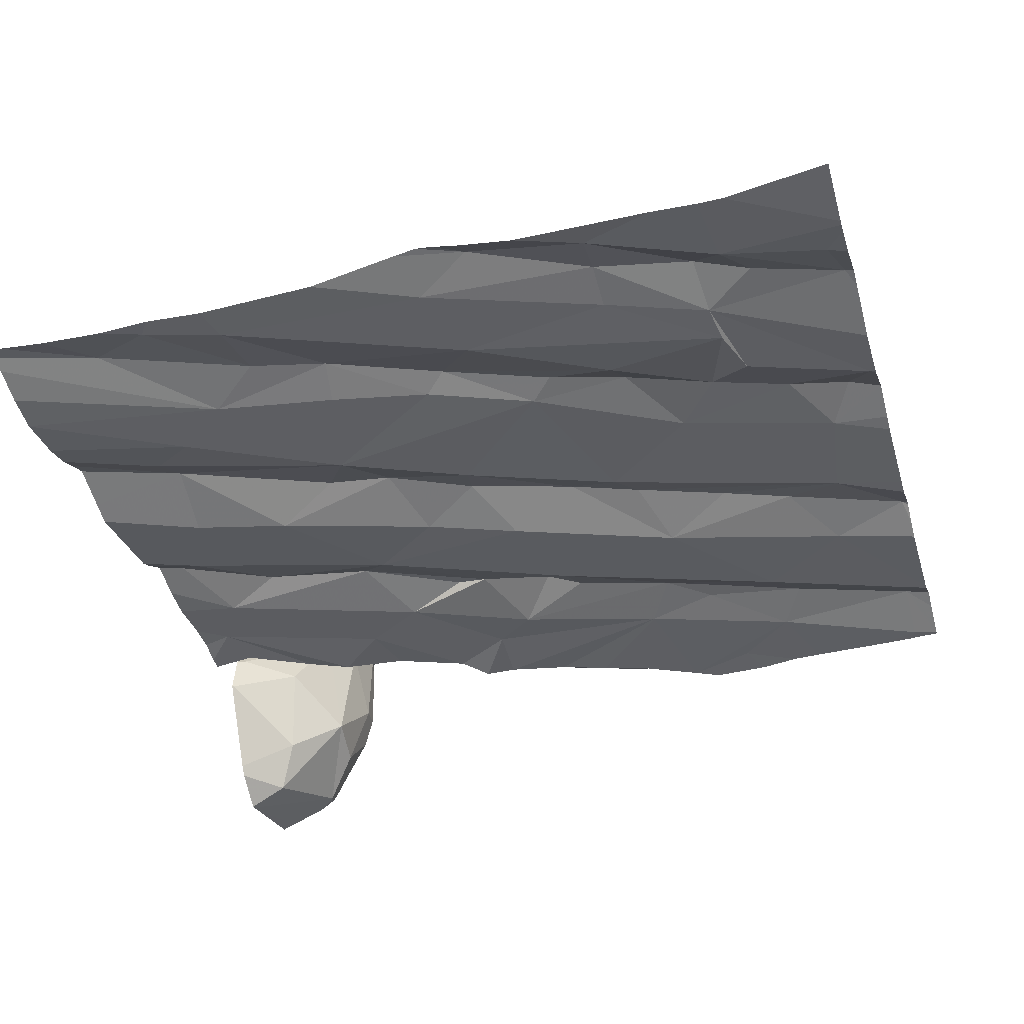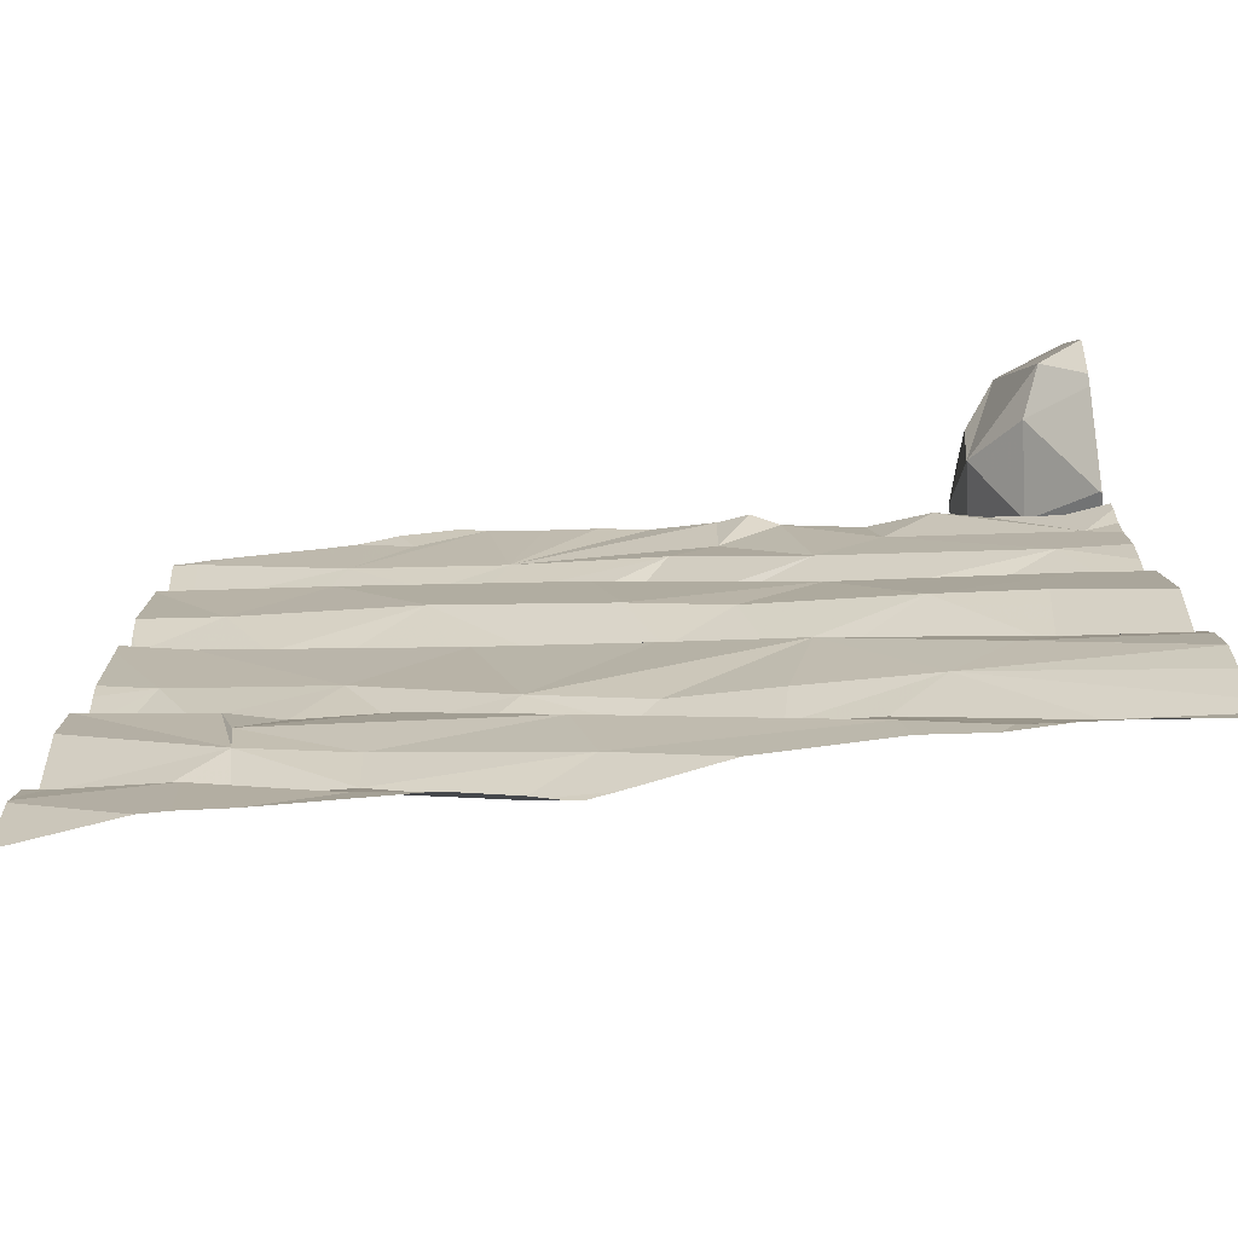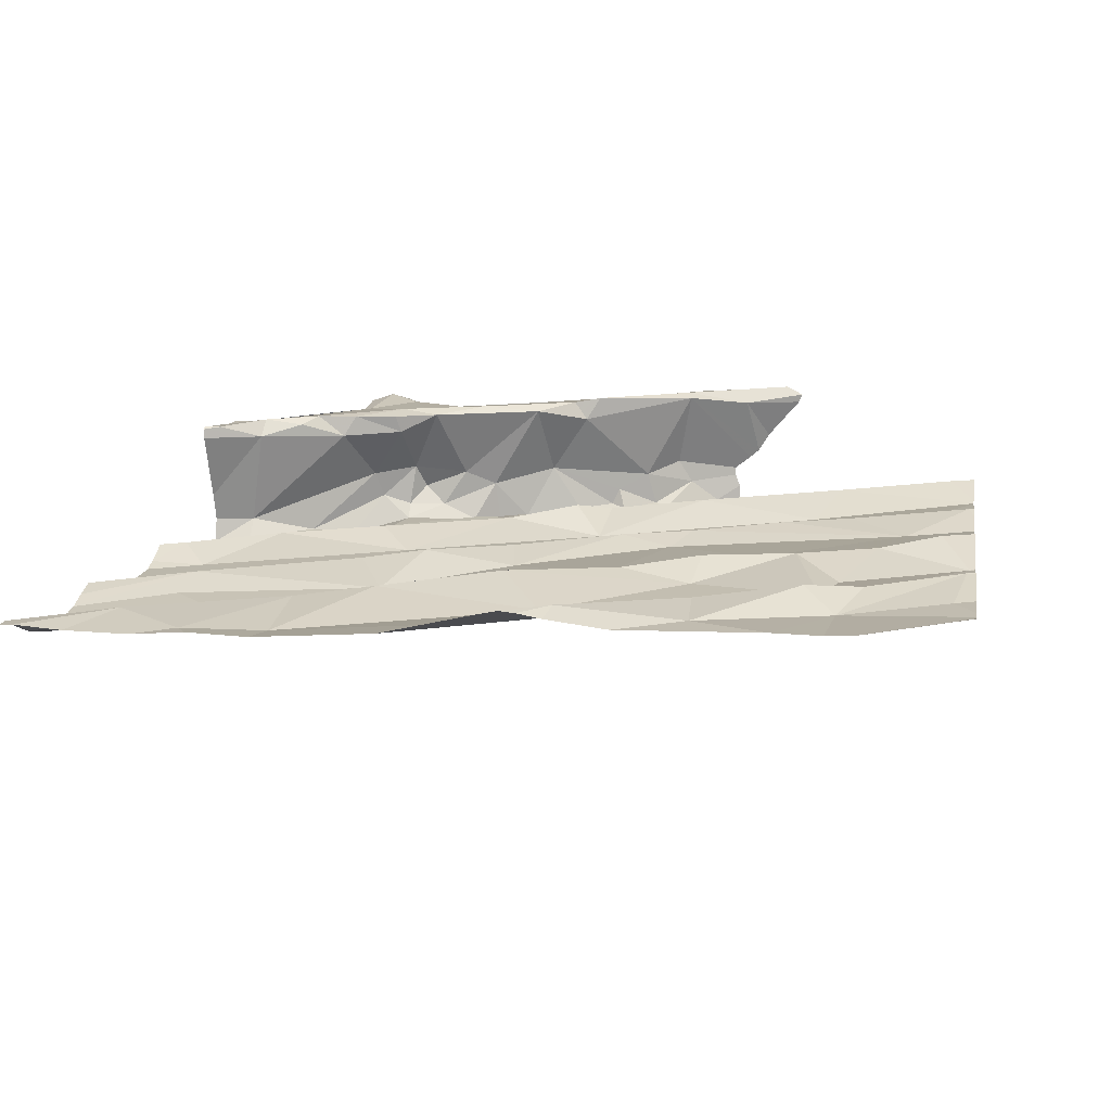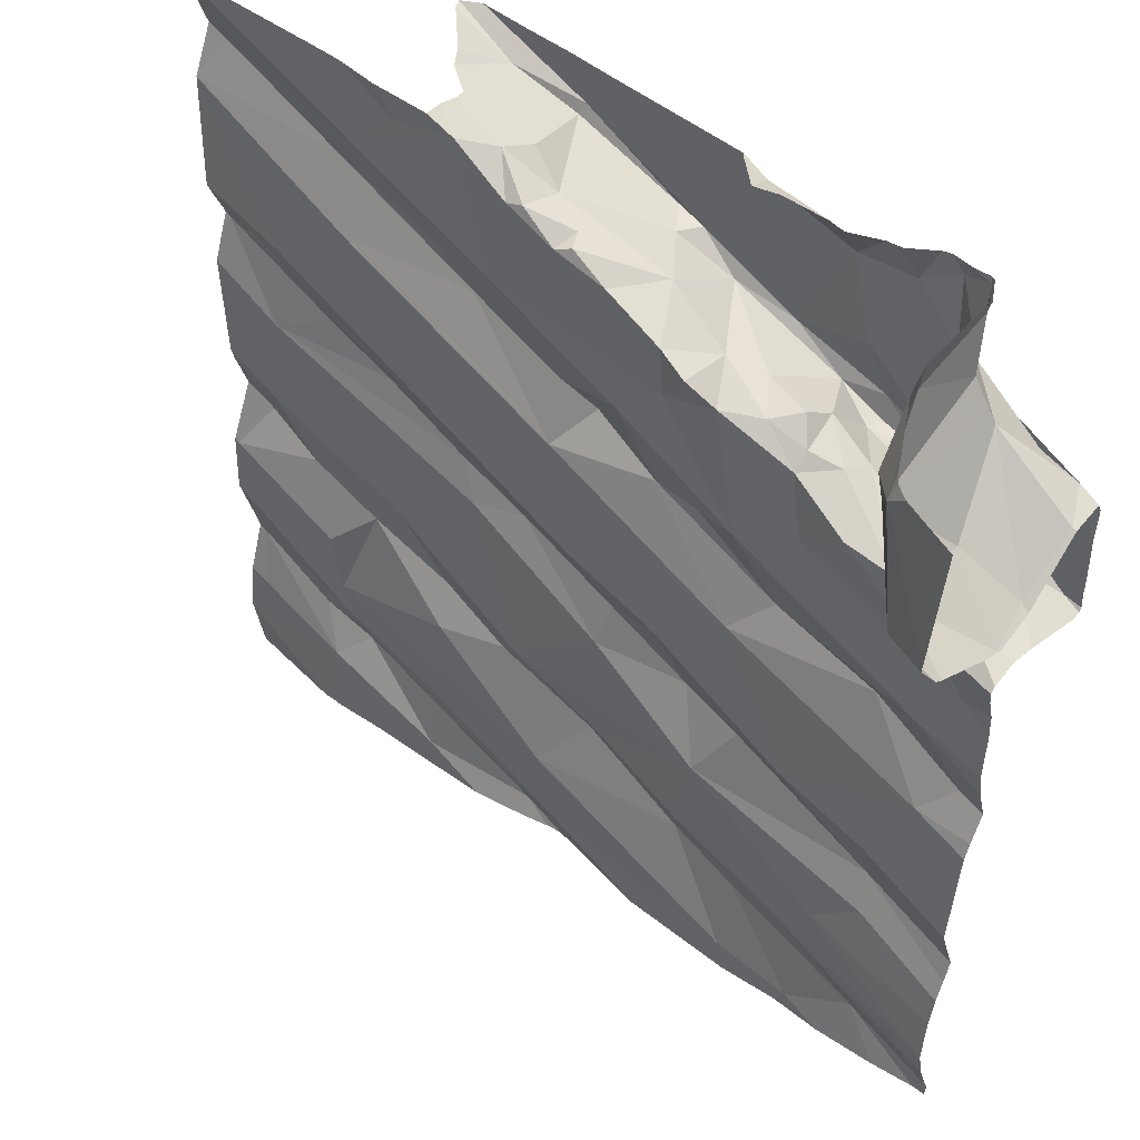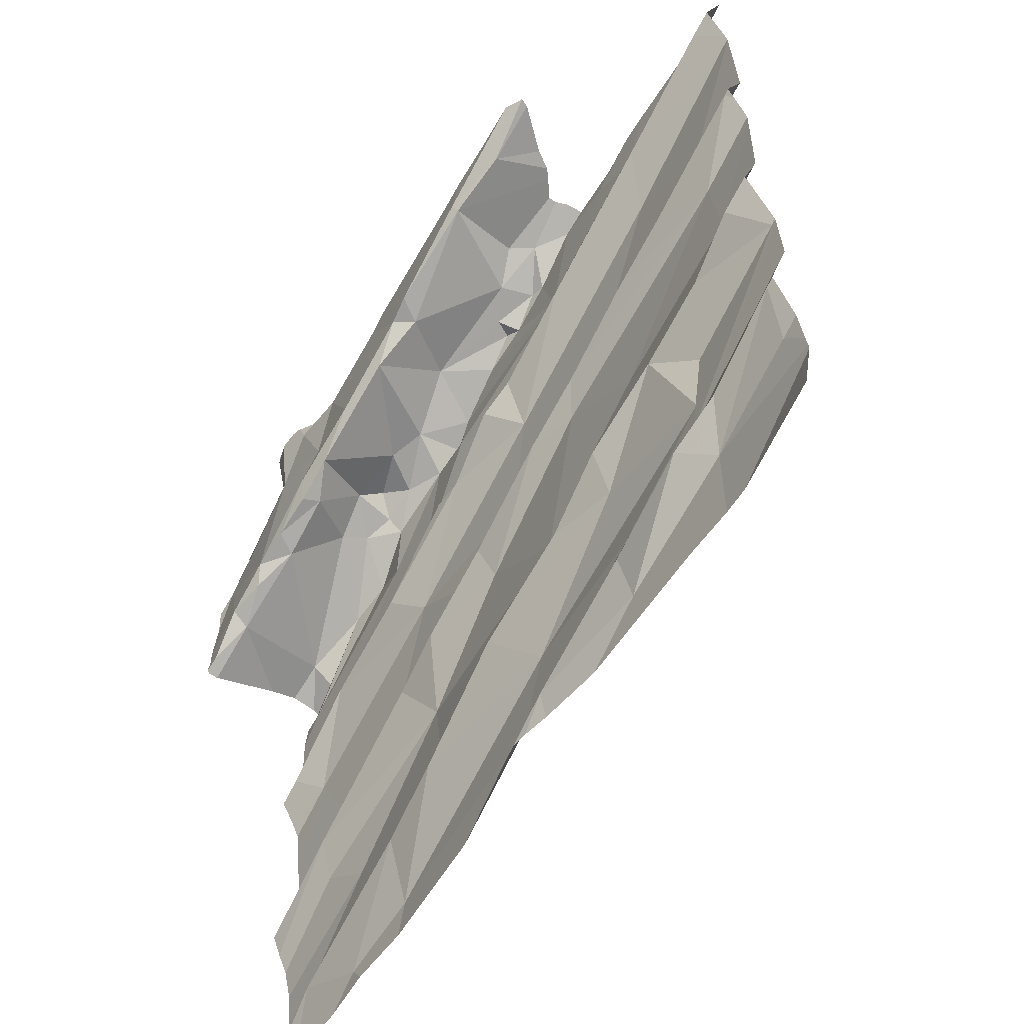
<metadata>
{"format":"obj","ext":"obj","renderer":"f3d","projection":"perspective","resolution":1024,"background":"white","views":[{"elev":-35.6,"azim":15.9,"up":"+Z"},{"elev":-75.7,"azim":-175.8,"up":"+Y"},{"elev":8.4,"azim":9.9,"up":"+Z"},{"elev":48.6,"azim":-141.8,"up":"+Y"},{"elev":-59.5,"azim":56.1,"up":"+Y"}]}
</metadata>
<code>
v -33.83 281.2 504.1
v -33.98 279.3 504
v -34.14 279.3 504
v -34.3 279.4 504.1
v -34.31 279.5 504.1
v -34.09 279.6 504.1
v -33.78 279.7 504.1
v -33.8 279.6 504.1
v -34.03 279.5 504
v -34.31 279.6 504.1
v -34.08 279.7 504.1
v -33.98 279.6 504.1
v -33.76 280.6 504.1
v -33.76 279.7 504.1
v -33.76 280.7 504.1
v -35.24 279.7 504
v -33.76 281 504.1
v -33.76 281 504.1
v -35.45 279.4 504
v -33.76 280.7 504.1
v -34.33 281.2 504.2
v -35.36 279.8 504
v -34.04 279.3 504
v -34.07 279.8 504
v -34.63 279.6 504
v -34.68 279.4 504
v -34.56 279.4 504.1
v -34.3 281.2 504.2
v -34.09 281.2 504.1
v -34.16 281.2 504.1
v -34.22 281.2 504.3
v -35.14 279.4 504
v -34.97 279.6 504.1
v -34.73 279.8 504.1
v -35.14 279.6 504
v -34.35 279.8 504.1
v -35.31 279.4 504
v -34.04 279.9 504.1
v -33.77 280 504.1
v -34.66 279.3 504.1
v -33.88 280.2 504.1
v -35.54 279.3 504
v -34.62 279.3 504.1
v -34.57 279.3 504.1
v -34.9 279.3 504
v -34.44 279.3 504
v -33.83 280.1 504.1
v -33.97 280.1 504.1
v -34.14 280 504.1
v -34.23 280.1 504.1
v -34.04 280.5 504.1
v -33.92 280.4 504.1
v -34.2 280.4 504.1
v -34.35 280.5 504
v -34.33 279.9 504.1
v -33.76 280 504.1
v -33.76 279.9 504.1
v -35.53 280.5 504
v -33.76 281 504.1
v -35.63 280.6 504.3
v -35.53 280.7 504.3
v -33.76 280.2 504.1
v -35.6 280.6 504
v -33.76 280.3 504.1
v -35.47 279.8 504
v -33.76 279.7 504.1
v -35.45 279.9 504
v -33.76 280 504.1
v -35.41 280.4 504.1
v -33.76 280.5 504.1
v -35.55 280.2 504
v -35.61 280.3 504
v -35.46 280.1 504
v -34.15 280.8 504.1
v -34.44 280.3 504.1
v -34.4 280.4 504.1
v -35.25 280.1 504
v -35.09 280.4 504
v -35.15 279.3 504
v -33.77 280.6 504.1
v -34.72 280.4 504
v -34.5 279.9 504.1
v -34.66 280.6 504
v -34.92 280.3 504
v -34.79 280.2 504.1
v -34.98 280.1 504.1
v -34.56 280.3 504.1
v -35.17 280.5 504.1
v -34.55 279.9 504.1
v -34.77 280.1 504
v -35.04 279.9 504
v -34.78 279.8 504.1
v -34.99 279.7 504
v -34.88 280.6 504.1
v -34.95 280.6 504.1
v -35.09 280.7 504
v -35.12 280.1 504.1
v -35.23 280.7 504
v -33.95 280.7 504.1
v -35.4 279.3 504
v -35.28 279.3 504
v -33.82 281.2 504.1
v -34.35 281.2 504.3
v -34.71 279.3 504.1
v -34.28 281.2 504.1
v -34.15 281.1 504.1
v -35.58 281 503.8
v -35.51 281.2 503.8
v -35.43 281 503.9
v -35.57 280.7 504
v -35.53 281 504.3
v -35.34 281.1 504.3
v -35.62 280.9 504.3
v -35.48 281 504.2
v -35.66 280.9 504.2
v -33.76 279.7 504.1
v -35.53 280.7 504.3
v -33.76 280 504.1
v -33.76 280.2 504.1
v -35.4 280.8 504.3
v -35.44 280.7 504.3
v -35.34 280.8 504.3
v -33.76 280.5 504.1
v -33.76 279.5 504.1
v -35.54 280.9 503.9
v -33.76 281.2 504.1
v -33.76 279.5 504.1
v -35.65 280.8 504.1
v -35.58 280.7 504
v -35.44 280.8 504
v -35.66 280.8 504
v -33.76 279.6 504.1
v -35.53 280.9 504.1
v -33.76 279.5 504.1
v -34.09 281 504.1
v -34.43 280.8 504.1
v -35.44 281.1 503.9
v -35.4 281.2 504.1
v -34.85 281 504.2
v -34.91 281 504
v -34.99 281 504.1
v -34.93 281.2 504.3
v -35.17 281 504.3
v -35.24 281.2 504.3
v -35.4 281.1 504.3
v -35 280.9 504.3
v -35.21 280.9 504.3
v -35.43 281.1 504.2
v -35.41 281.2 504.3
v -35.38 281.2 504.3
v -35.27 280.9 504.1
v -35.34 280.8 504
v -33.82 281.1 504.1
v -35.67 279.3 504
v -35.63 281.2 503.8
v -33.76 279.3 504.1
v -34.7 281.1 504.1
v -34.78 281.1 504
v -35.21 280.9 504.1
v -35.19 280.9 504.2
v -34.56 281.1 504.1
v -34.59 281.1 504.1
v -34.5 281.2 504.1
v -34.49 280.9 504.1
v -34.81 280.8 504
v -34.91 280.9 504.1
v -35.22 280.8 504.3
v -35.31 280.8 504.3
v -35.2 280.8 504.3
v -35.12 280.8 504.3
v -35.04 280.9 504
v -34.98 281 504
v -34.33 280.9 504.1
v -34.87 280.9 504.3
v -35.06 280.9 504.2
v -34.67 281.1 504
v -35.12 280.9 504.1
v -35.17 281 504.1
v -34.72 281 504.3
v -34.79 281 504.3
v -34.5 281.1 504.4
v -35.32 281.2 504.3
v -34.43 281.2 504.1
v -35.13 281.2 504.3
v -34.61 281.1 504.1
v -34.76 281 504.3
v -34.5 281.1 504.3
v -34.53 281.2 504.2
v -35.29 280.9 504.2
v -34.65 280.7 504.1
v -34.73 280.7 504.1
v -35.2 280.9 504
v -34.68 281.1 504.1
v -35.64 279.3 504
v -35.67 279.5 504
v -35.67 279.5 504
v -35.67 279.4 504
v -35.67 279.4 504
v -35.52 281.2 503.8
v -35.51 281.2 503.8
v -35.67 279.6 504
v -35.67 280.4 504
v -35.67 280.4 504
v -35.67 280.6 504.3
v -35.67 280.6 504.3
v -35.67 280.6 504.3
v -35.67 280.5 504
v -35.67 280.6 504
v -35.67 279.7 504
v -35.67 279.7 504
v -35.67 279.8 504
v -35.67 279.9 504
v -35.67 279.8 504
v -35.67 280.2 504
v -35.67 280.2 504
v -35.67 280.3 504
v -35.67 280.7 504
v -35.67 280 504
v -35.67 280.1 504
v -35.67 280.9 504.3
v -35.67 280.9 504.2
v -35.67 280.7 504.3
v -35.67 280.7 504.3
v -35.67 280.9 504.3
v -35.67 280.8 504.3
v -35.67 280.9 504.2
v -35.67 280.7 504.1
v -35.67 281 503.7
v -35.67 280.9 503.8
v -35.67 280.7 504
v -35.67 280.7 504
v -35.67 280.7 504
v -35.67 280.8 504
v -35.67 280.8 504.1
v -35.67 280.9 504.2
v -35.67 280.9 503.8
v -35.67 281 503.7
v -35.67 281 503.7
v -35.67 280.8 504
v -35.67 280.8 504
v -35.67 280.8 504
v -33.76 280.6 504.1
v -33.76 280.6 504.1
v -33.76 281 504.1
v -33.76 281.2 504.1
v -33.76 281.1 504.1
v -33.76 281.1 504.1
v -33.76 281.1 504.1
v -35.55 281.2 503.8
v -34.94 281.2 504.3
v -34.99 281.2 504.3
v -35.23 281.2 504.3
v -35.28 281.2 504.3
v -34.24 281.2 504.1
v -35.41 281.2 504.3
v -35.39 281.2 504.3
v -35.35 281.2 504.3
v -35.3 281.2 504.3
v -34.38 281.2 504.1
v -34.39 281.2 504.1
v -35.19 281.2 504.3
v -35.13 281.2 504.3
v -35.09 281.2 504.3
v -34.56 281.2 504.3
v -34.48 281.2 504.3
v -34.88 281.2 504.3
v -34.88 281.2 504.3
v -34.35 281.2 504.4
v -35.38 281.2 504.3
v -34.39 281.2 504.1
v -34.35 281.2 504.2
v -35.48 281.2 503.9
v -35.43 281.2 504
v -35.41 281.2 504.1
v -35.41 281.2 504.2
v -33.91 281.2 504.1
v -34.37 281.2 504.1
v -34.25 281.2 504.4
v -34.21 281.2 504.3
v -33.8 281.2 504.1
v -35.67 281.2 503.8
f 5 4 6
f 8 7 9
f 8 9 124
f 10 5 11
f 5 6 11
f 9 4 3
f 11 6 12
f 263 142 251
f 19 16 197
f 250 142 267
f 195 22 201
f 258 182 253
f 9 6 4
f 2 9 23
f 12 6 9
f 11 24 10
f 7 12 9
f 26 27 5
f 4 5 27
f 4 27 44
f 26 32 79
f 33 25 34
f 10 24 25
f 5 10 26
f 35 33 16
f 25 32 26
f 25 26 10
f 33 32 25
f 32 33 35
f 16 19 35
f 35 37 32
f 79 37 101
f 37 19 42
f 37 35 19
f 249 108 199
f 155 237 108
f 27 26 45
f 12 7 11
f 38 24 11
f 39 38 11
f 47 39 56
f 49 48 50
f 51 53 52
f 54 53 51
f 24 38 49
f 55 49 50
f 262 184 142
f 61 60 204
f 261 184 262
f 209 65 210
f 260 163 259
f 259 183 277
f 72 58 203
f 202 63 207
f 210 67 213
f 248 153 246
f 72 69 58
f 72 71 69
f 214 72 216
f 212 73 218
f 257 150 182
f 76 75 52
f 52 53 76
f 36 24 49
f 49 55 36
f 247 153 248
f 218 71 219
f 71 77 78
f 256 150 269
f 68 11 57
f 38 39 48
f 52 41 123
f 57 7 14
f 39 47 48
f 52 50 41
f 85 84 86
f 54 81 87
f 69 78 88
f 55 89 82
f 83 81 54
f 92 34 89
f 76 54 87
f 34 25 36
f 91 90 86
f 22 16 91
f 33 92 93
f 36 82 34
f 34 92 33
f 75 87 90
f 36 55 82
f 34 82 89
f 75 50 52
f 90 91 89
f 87 75 76
f 83 191 94
f 81 83 78
f 88 78 94
f 83 94 78
f 88 95 96
f 90 85 86
f 81 85 87
f 81 84 85
f 84 77 86
f 92 89 91
f 94 95 88
f 33 93 16
f 97 91 86
f 77 73 67
f 78 84 81
f 77 84 78
f 96 98 58
f 71 73 77
f 91 97 67
f 67 65 91
f 91 16 93
f 58 69 88
f 88 96 58
f 87 85 90
f 24 36 25
f 89 50 75
f 55 50 89
f 92 91 93
f 89 75 90
f 77 97 86
f 69 71 78
f 22 91 65
f 77 67 97
f 49 38 48
f 51 99 54
f 41 50 48
f 80 52 70
f 7 8 132
f 52 80 51
f 80 99 51
f 255 149 150
f 48 47 41
f 41 47 119
f 54 76 53
f 105 106 29
f 108 107 109
f 112 111 113
f 113 111 114
f 113 114 115
f 220 115 221
f 60 117 222
f 254 105 30
f 120 113 117
f 113 120 112
f 222 113 225
f 246 153 244
f 60 61 117
f 61 121 117
f 245 102 153
f 122 121 61
f 253 144 252
f 109 107 125
f 252 144 184
f 217 110 230
f 128 115 114
f 230 129 231
f 244 153 17
f 63 130 110
f 128 131 233
f 125 107 229
f 128 133 131
f 130 129 110
f 115 128 234
f 109 125 133
f 243 80 242
f 228 108 238
f 74 135 136
f 83 54 74
f 137 108 109
f 114 133 128
f 125 131 133
f 131 125 236
f 129 61 227
f 242 80 13
f 251 142 250
f 155 108 249
f 137 109 138
f 140 139 141
f 122 61 129
f 112 143 144
f 112 145 111
f 145 114 111
f 146 143 147
f 149 148 145
f 150 149 145
f 152 151 130
f 15 80 20
f 135 153 106
f 153 102 106
f 54 99 74
f 135 74 18
f 156 134 2
f 158 157 139
f 151 159 160
f 162 161 163
f 165 164 166
f 167 147 168
f 168 122 169
f 120 121 122
f 170 169 160
f 140 166 164
f 141 171 172
f 172 140 141
f 136 173 164
f 174 170 175
f 175 170 160
f 255 150 256
f 158 164 176
f 139 174 141
f 159 177 178
f 178 175 160
f 180 179 181
f 257 182 258
f 163 183 259
f 120 143 112
f 252 184 261
f 162 163 185
f 179 186 187
f 262 142 263
f 175 141 174
f 139 186 174
f 186 185 187
f 179 180 186
f 163 188 185
f 142 180 181
f 181 187 103
f 181 179 187
f 146 170 174
f 146 180 184
f 170 146 147
f 180 146 174
f 167 169 170
f 184 143 146
f 142 181 264
f 145 112 182
f 150 145 182
f 112 144 182
f 182 144 253
f 184 144 143
f 169 189 160
f 147 167 170
f 169 167 168
f 189 151 160
f 147 143 120
f 120 168 147
f 121 120 117
f 152 130 63
f 122 168 120
f 122 189 169
f 187 188 270
f 174 186 180
f 98 96 171
f 191 190 165
f 192 159 151
f 191 83 190
f 157 193 139
f 140 158 139
f 136 83 74
f 173 106 164
f 83 136 190
f 136 165 190
f 141 175 177
f 159 192 177
f 191 165 94
f 171 177 192
f 171 166 172
f 165 166 96
f 158 140 164
f 141 177 171
f 140 172 166
f 183 164 106
f 136 164 165
f 96 95 94
f 96 94 165
f 151 189 130
f 152 63 98
f 152 192 151
f 129 130 189
f 152 98 192
f 272 137 273
f 106 105 183
f 109 114 148
f 183 163 161
f 157 176 193
f 176 162 193
f 185 193 162
f 157 158 176
f 164 161 176
f 161 162 176
f 273 138 274
f 183 161 164
f 274 149 275
f 138 148 149
f 145 148 114
f 187 185 188
f 178 160 159
f 175 178 177
f 21 187 271
f 109 133 114
f 142 184 180
f 186 139 185
f 122 129 189
f 192 98 171
f 63 58 98
f 188 163 260
f 193 185 139
f 171 96 166
f 148 138 109
f 29 102 276
f 200 108 272
f 74 99 59
f 183 105 254
f 106 173 135
f 153 135 17
f 135 173 136
f 194 19 198
f 245 153 247
f 104 27 45
f 199 108 200
f 278 103 279
f 17 135 18
f 195 16 22
f 196 16 195
f 18 74 59
f 197 16 196
f 100 37 42
f 198 19 197
f 20 80 243
f 101 37 100
f 194 198 154
f 15 99 80
f 201 22 209
f 31 103 28
f 202 58 63
f 203 58 202
f 59 99 15
f 204 60 206
f 205 61 204
f 102 245 126
f 206 60 223
f 207 63 208
f 45 26 79
f 62 41 119
f 208 63 217
f 209 22 65
f 79 32 37
f 30 105 29
f 210 65 67
f 211 67 212
f 13 80 70
f 14 7 116
f 212 67 73
f 213 67 211
f 29 106 102
f 46 4 44
f 214 71 72
f 215 71 214
f 70 52 123
f 216 72 203
f 57 11 7
f 44 27 43
f 217 63 110
f 66 7 132
f 218 73 71
f 219 71 215
f 220 113 115
f 116 7 66
f 221 115 226
f 43 27 40
f 222 117 113
f 223 60 222
f 119 47 56
f 224 113 220
f 56 39 118
f 40 27 104
f 225 113 224
f 28 103 21
f 226 115 235
f 227 61 205
f 118 39 68
f 68 39 11
f 228 107 108
f 229 107 228
f 21 103 187
f 64 41 62
f 230 110 129
f 42 19 194
f 231 129 232
f 232 129 227
f 123 41 64
f 233 131 239
f 234 128 233
f 23 9 3
f 132 8 127
f 235 115 234
f 236 125 229
f 3 4 46
f 127 8 124
f 124 9 134
f 238 108 237
f 2 134 9
f 239 131 241
f 240 131 236
f 1 102 280
f 241 131 240
f 264 181 265
f 265 181 268
f 266 142 264
f 267 142 266
f 268 181 278
f 269 150 257
f 270 188 260
f 271 187 270
f 272 108 137
f 273 137 138
f 274 138 149
f 275 149 255
f 276 102 1
f 277 183 254
f 278 181 103
f 279 103 31
f 280 102 126
f 281 237 155

</code>
